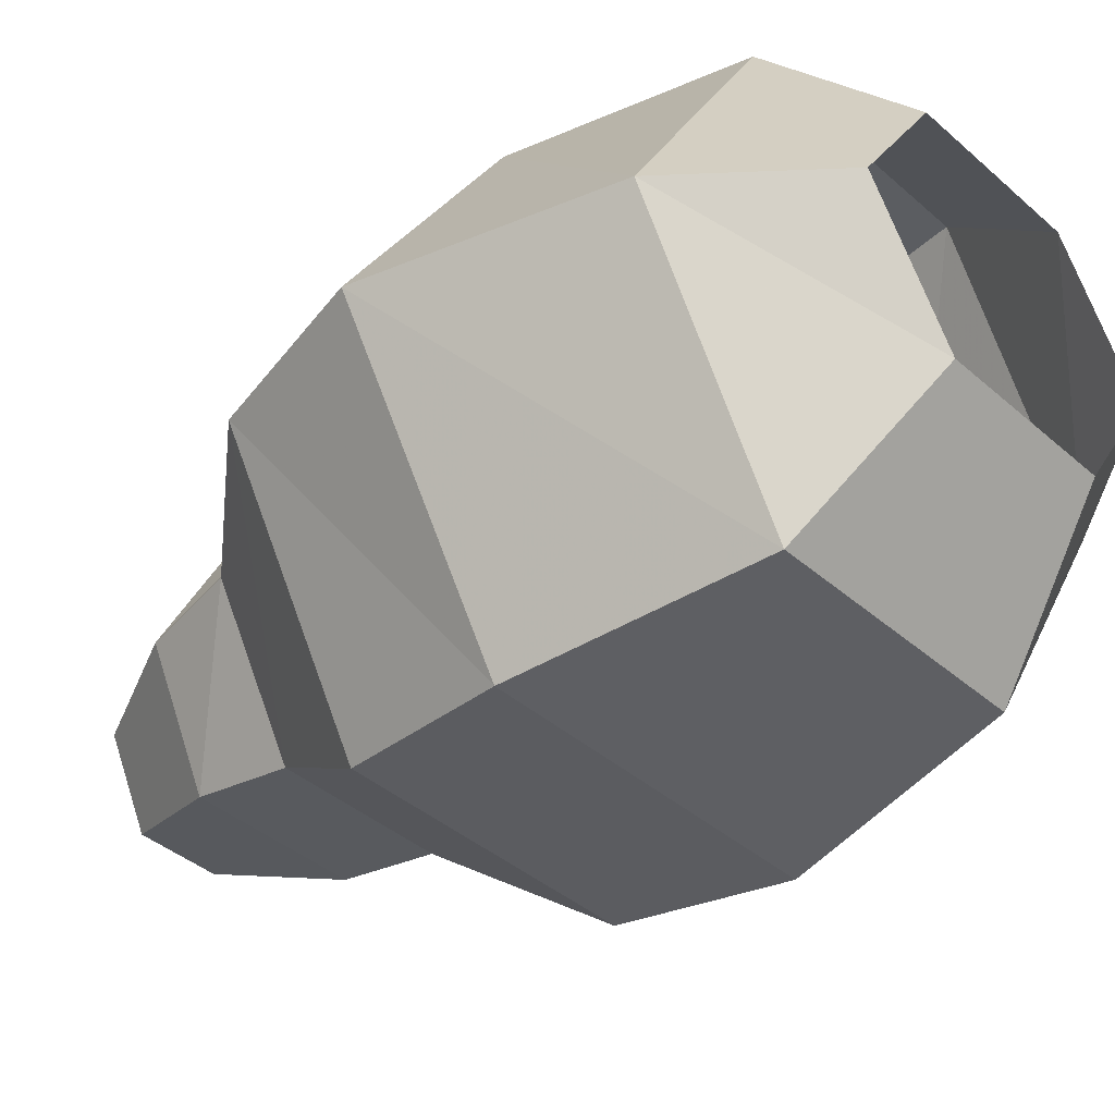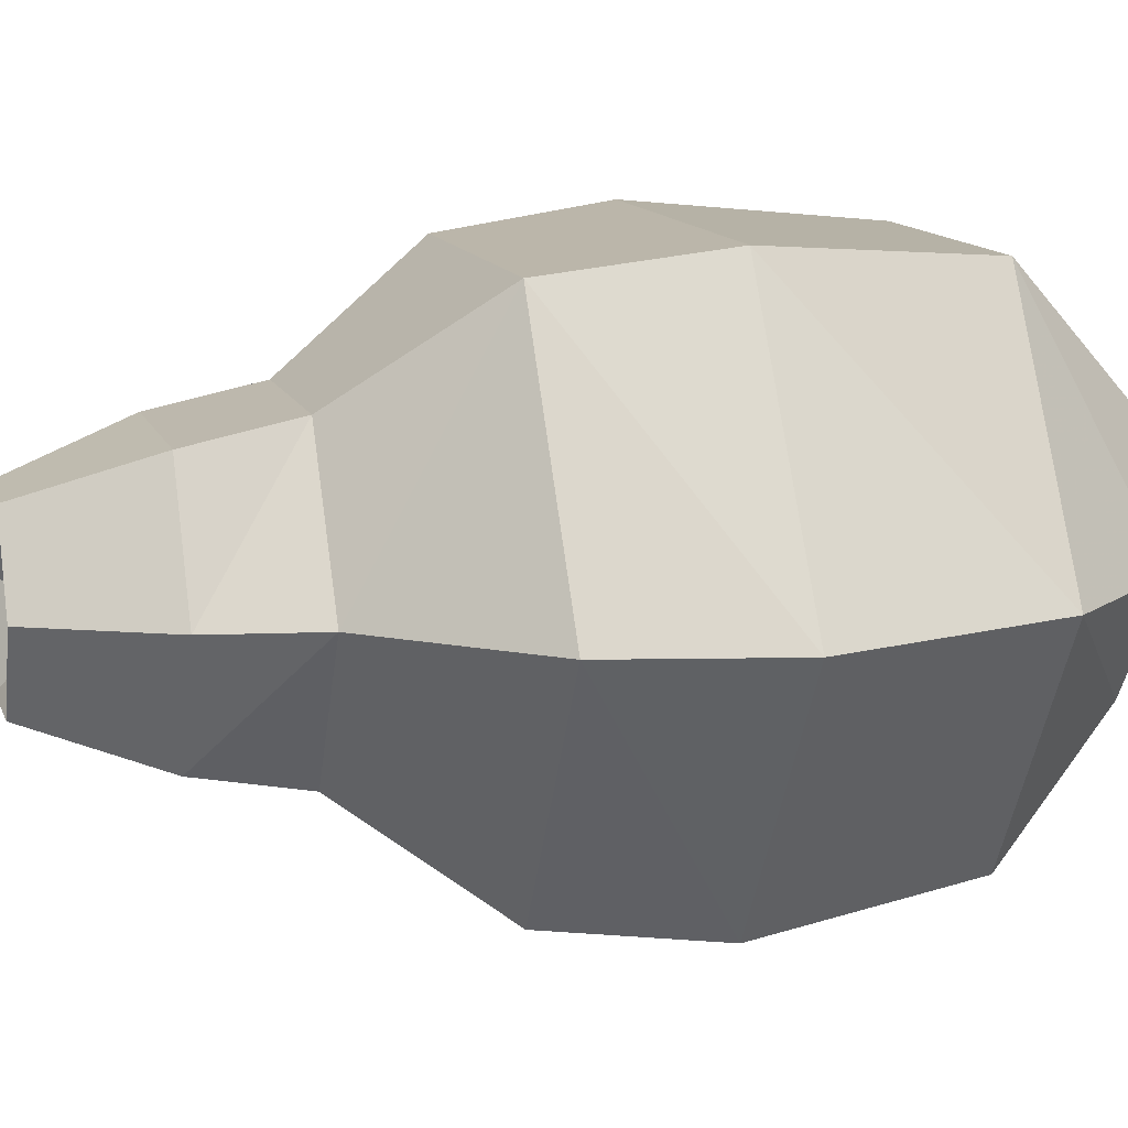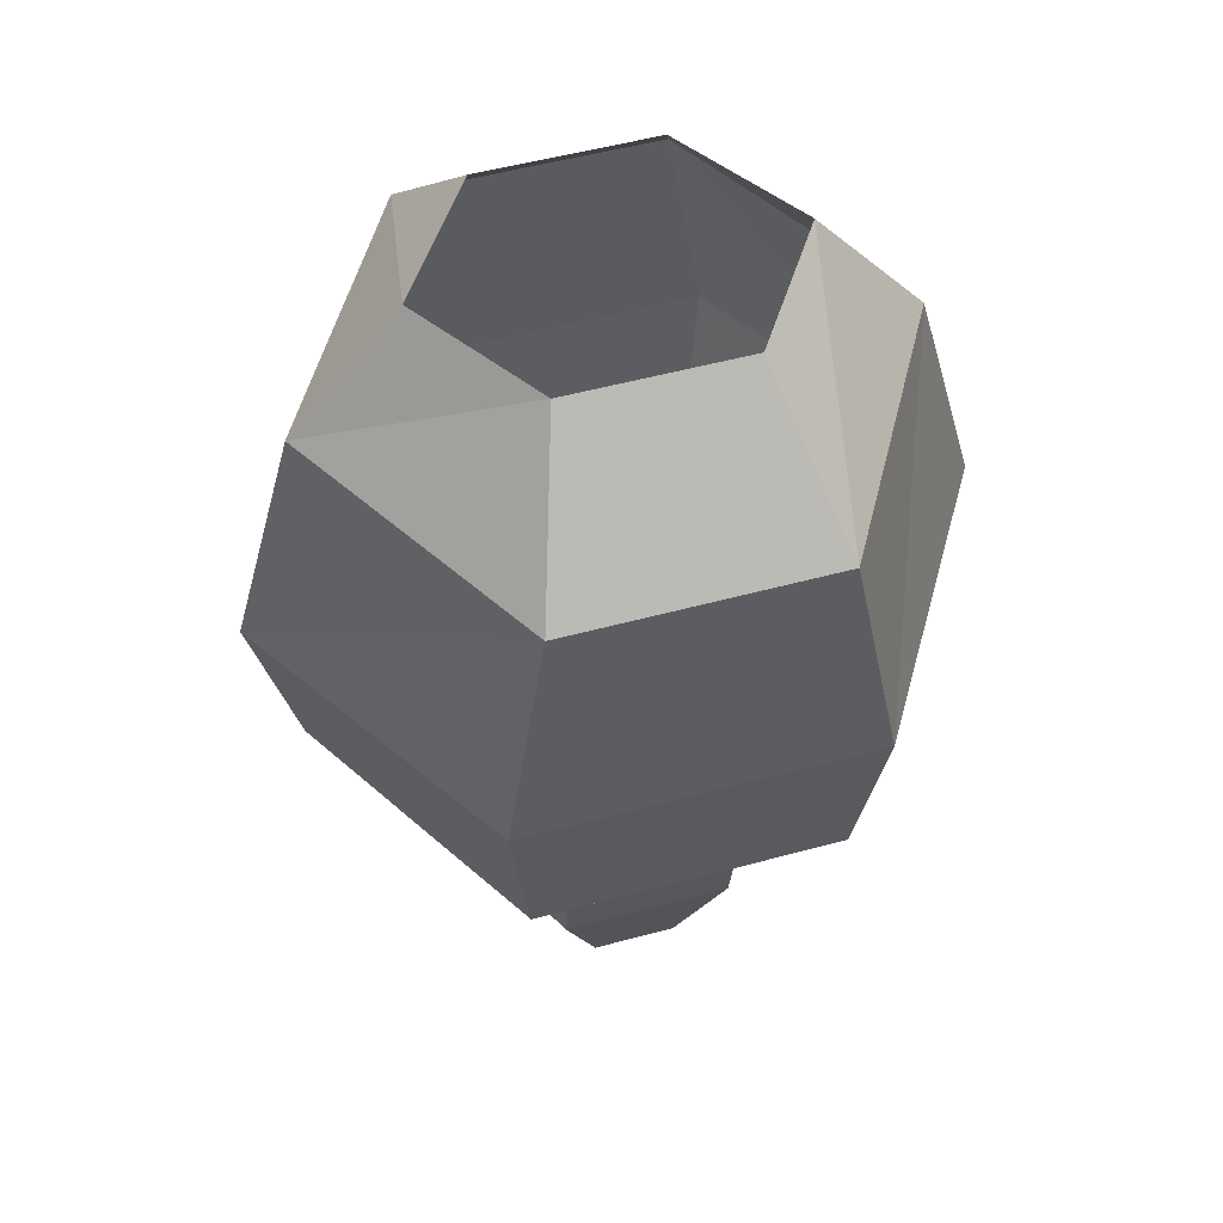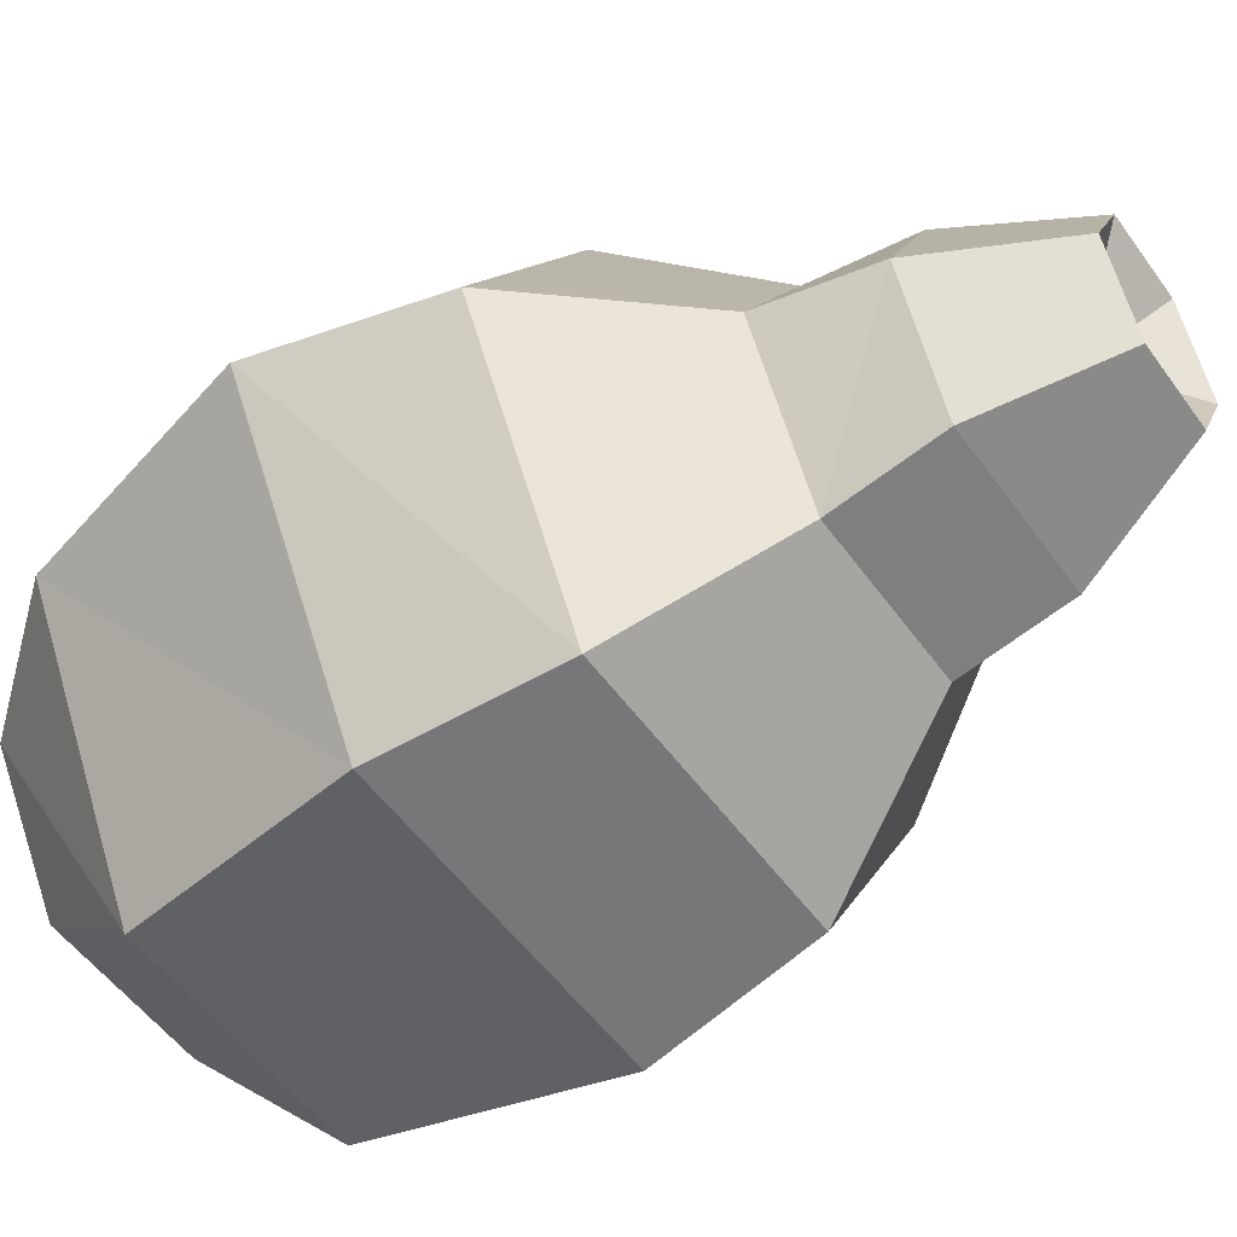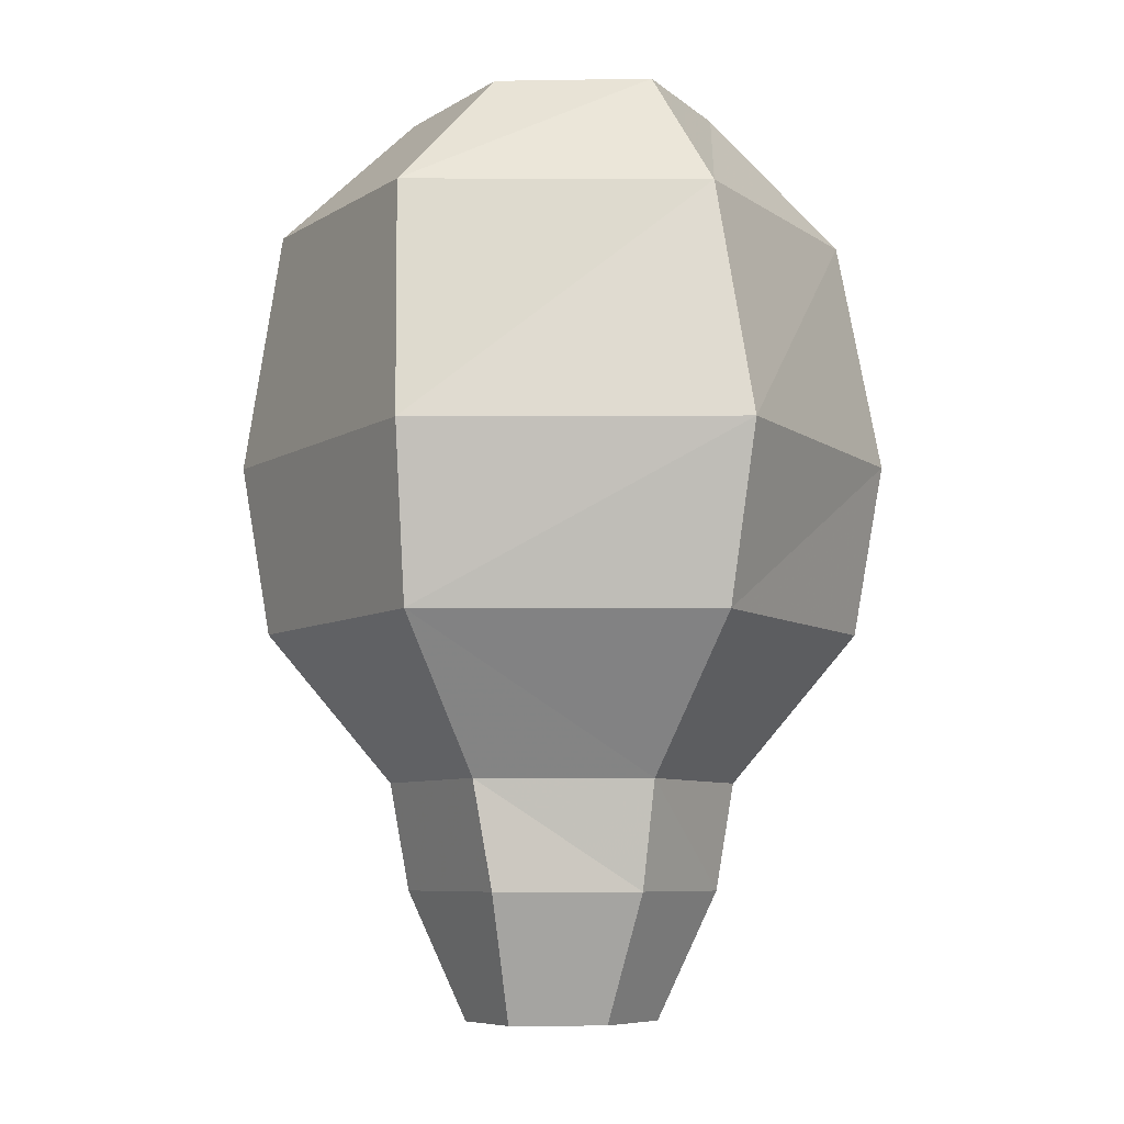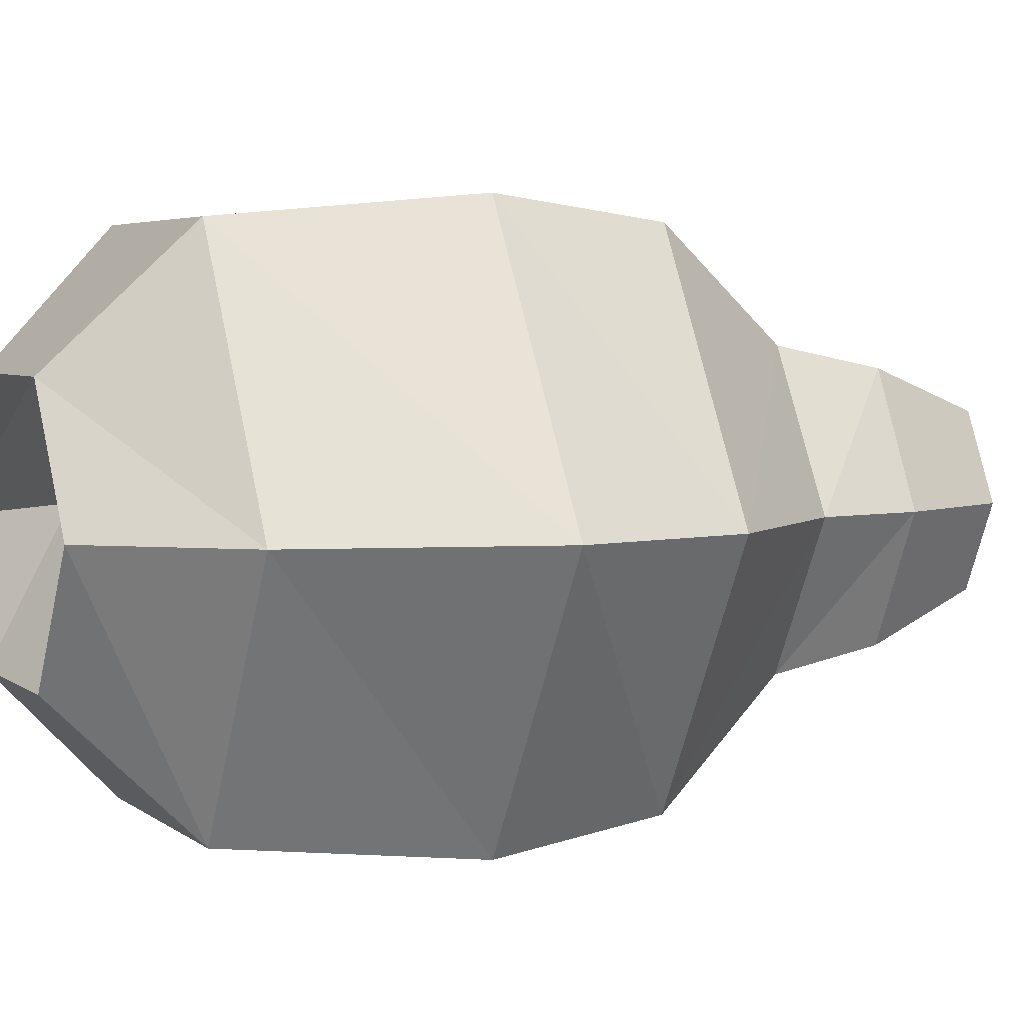
<metadata>
{"format":"obj","ext":"obj","renderer":"f3d","projection":"perspective","resolution":1024,"background":"white","views":[{"elev":-39.6,"azim":132.7,"up":"+Z"},{"elev":12.9,"azim":73.8,"up":"+Z"},{"elev":52.6,"azim":163.7,"up":"+Y"},{"elev":-52.8,"azim":-55.3,"up":"+Z"},{"elev":-7.2,"azim":59.1,"up":"+Y"},{"elev":4.2,"azim":-114.6,"up":"+Z"}]}
</metadata>
<code>
v 0.04688 -0.04688 0.09375
v 0.1016 -0.04688 0
v 0.0625 0 0
v 0.03125 0 0.04688
v -0.04688 -0.04688 0.09375
v -0.0625 -0.1328 0.1016
v 0.0625 -0.1328 0.1016
v 0.125 -0.1328 0
v 0.04688 -0.04688 -0.09375
v 0.03125 0 -0.04688
v 0.05469 -0.1953 0.09375
v 0.1094 -0.1953 0
v 0.0625 -0.1328 -0.1016
v -0.04688 -0.04688 -0.09375
v -0.03125 0 -0.04688
v 0.05469 -0.2891 0
v 0.03125 -0.2891 0.04688
v 0.01562 -0.3359 0.03125
v 0.03125 -0.3359 0
v 0.03125 -0.2891 -0.04688
v 0.0625 -0.25 0
v 0.03125 -0.25 0.05469
v -0.03125 -0.25 0.05469
v -0.03125 -0.2891 0.04688
v -0.01562 -0.3359 0.03125
v 0 -0.3125 0
v 0.01562 -0.3359 -0.03125
v -0.03125 -0.2891 -0.04688
v 0.03125 -0.25 -0.05469
v -0.05469 -0.1953 0.09375
v -0.1094 -0.1953 0
v -0.0625 -0.25 0
v -0.05469 -0.2891 0
v -0.03125 -0.3359 0
v -0.01562 -0.3359 -0.03125
v -0.03125 -0.25 -0.05469
v 0.05469 -0.1953 -0.09375
v -0.0625 -0.1328 -0.1016
v -0.1016 -0.04688 0
v -0.0625 0 0
v -0.03125 0 0.04688
v -0.125 -0.1328 0
v -0.05469 -0.1953 -0.09375
f 1 2 3
f 1 3 4
f 1 4 5
f 1 5 6
f 1 6 7
f 1 7 2
f 2 7 8
f 2 8 9
f 2 9 10
f 2 10 3
f 8 7 11
f 8 11 12
f 8 12 13
f 8 13 9
f 9 13 14
f 9 14 15
f 9 15 10
f 16 17 18
f 16 18 19
f 16 19 20
f 16 20 21
f 16 21 22
f 16 22 17
f 17 22 23
f 17 23 24
f 17 24 25
f 17 25 18
f 18 25 26
f 18 26 19
f 19 26 27
f 19 27 20
f 20 27 28
f 20 28 29
f 20 29 21
f 21 29 12
f 21 12 11
f 21 11 22
f 22 11 30
f 22 30 23
f 23 30 31
f 23 31 32
f 23 32 24
f 24 32 33
f 24 33 34
f 24 34 25
f 25 34 26
f 26 34 35
f 26 35 27
f 27 35 28
f 28 35 33
f 28 33 36
f 28 36 29
f 29 36 37
f 29 37 12
f 12 37 13
f 13 37 38
f 13 38 14
f 14 38 39
f 14 39 40
f 14 40 15
f 7 6 30
f 7 30 11
f 4 41 5
f 5 41 39
f 5 39 42
f 5 42 6
f 6 42 31
f 6 31 30
f 41 40 39
f 35 34 33
f 42 38 43
f 42 43 31
f 31 43 32
f 32 43 36
f 32 36 33
f 38 42 39
f 37 43 38
f 43 37 36

</code>
